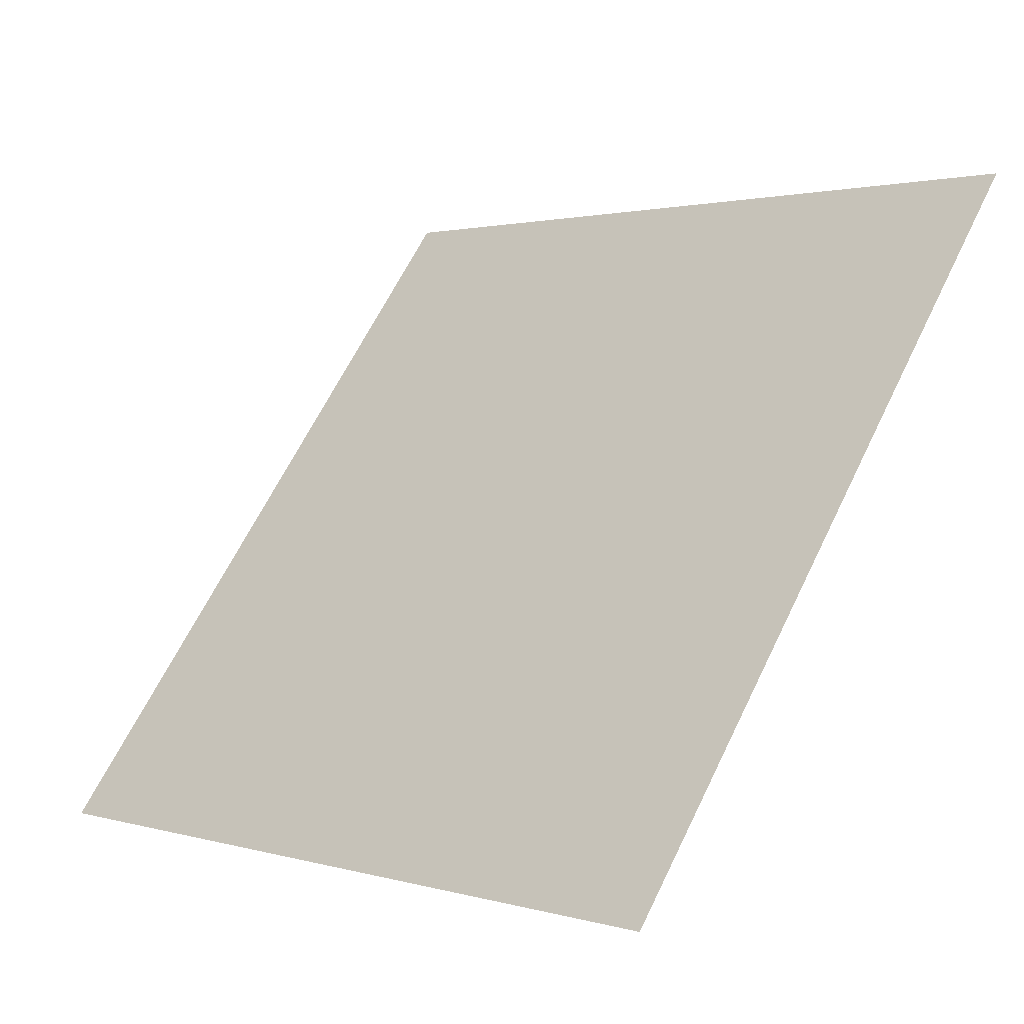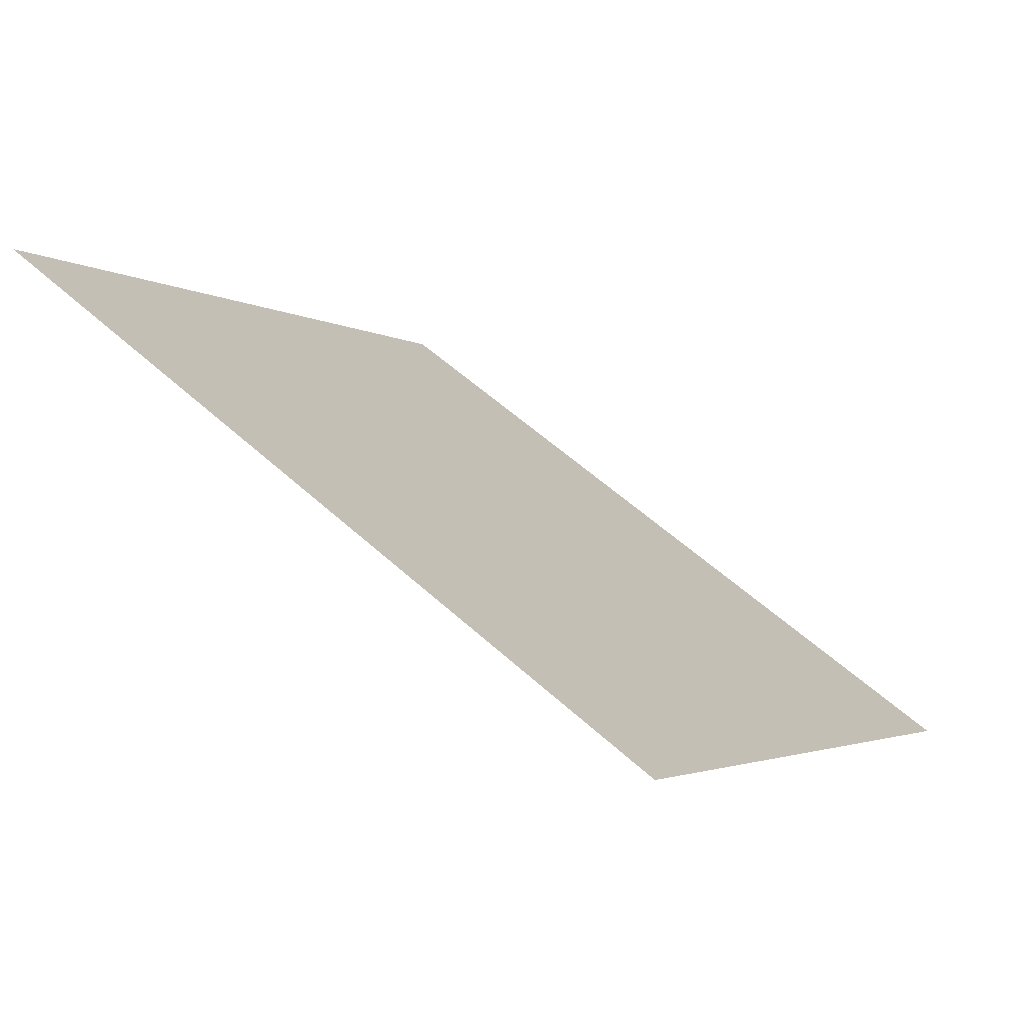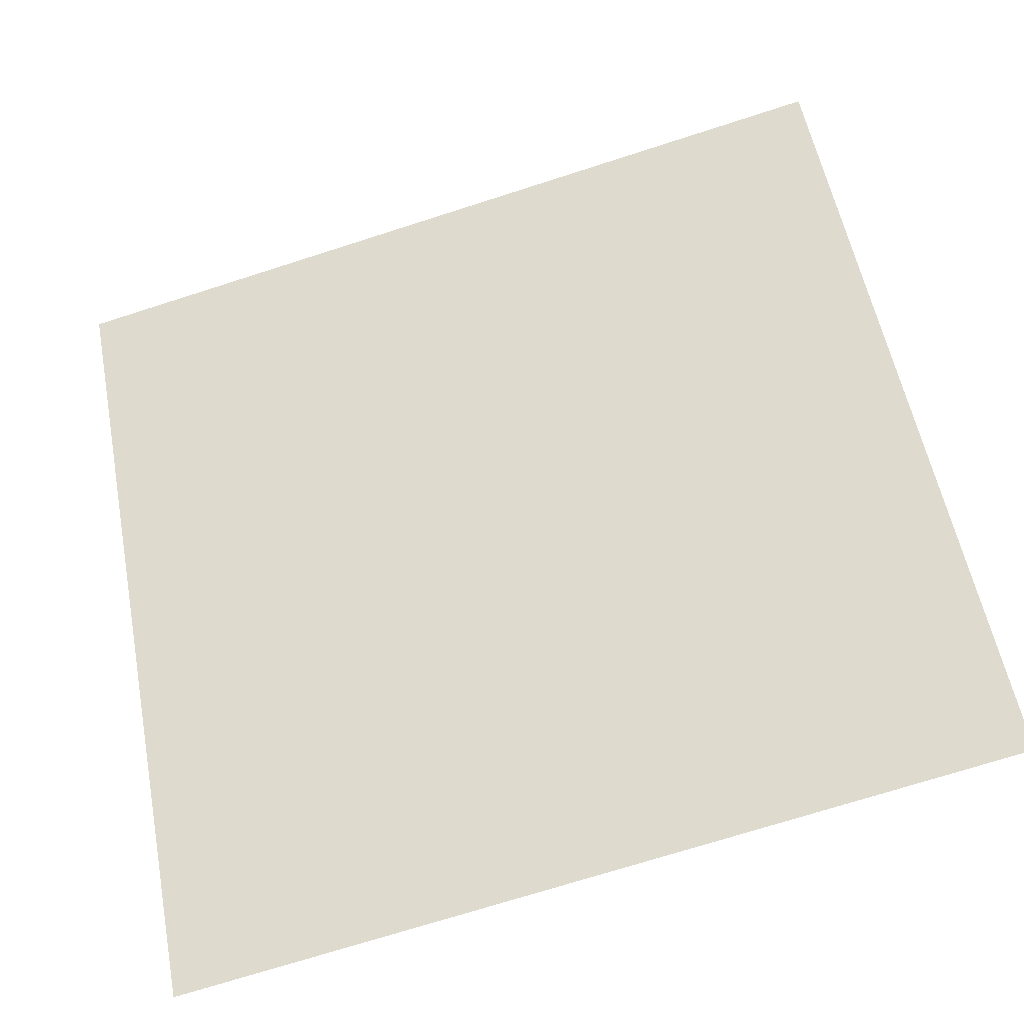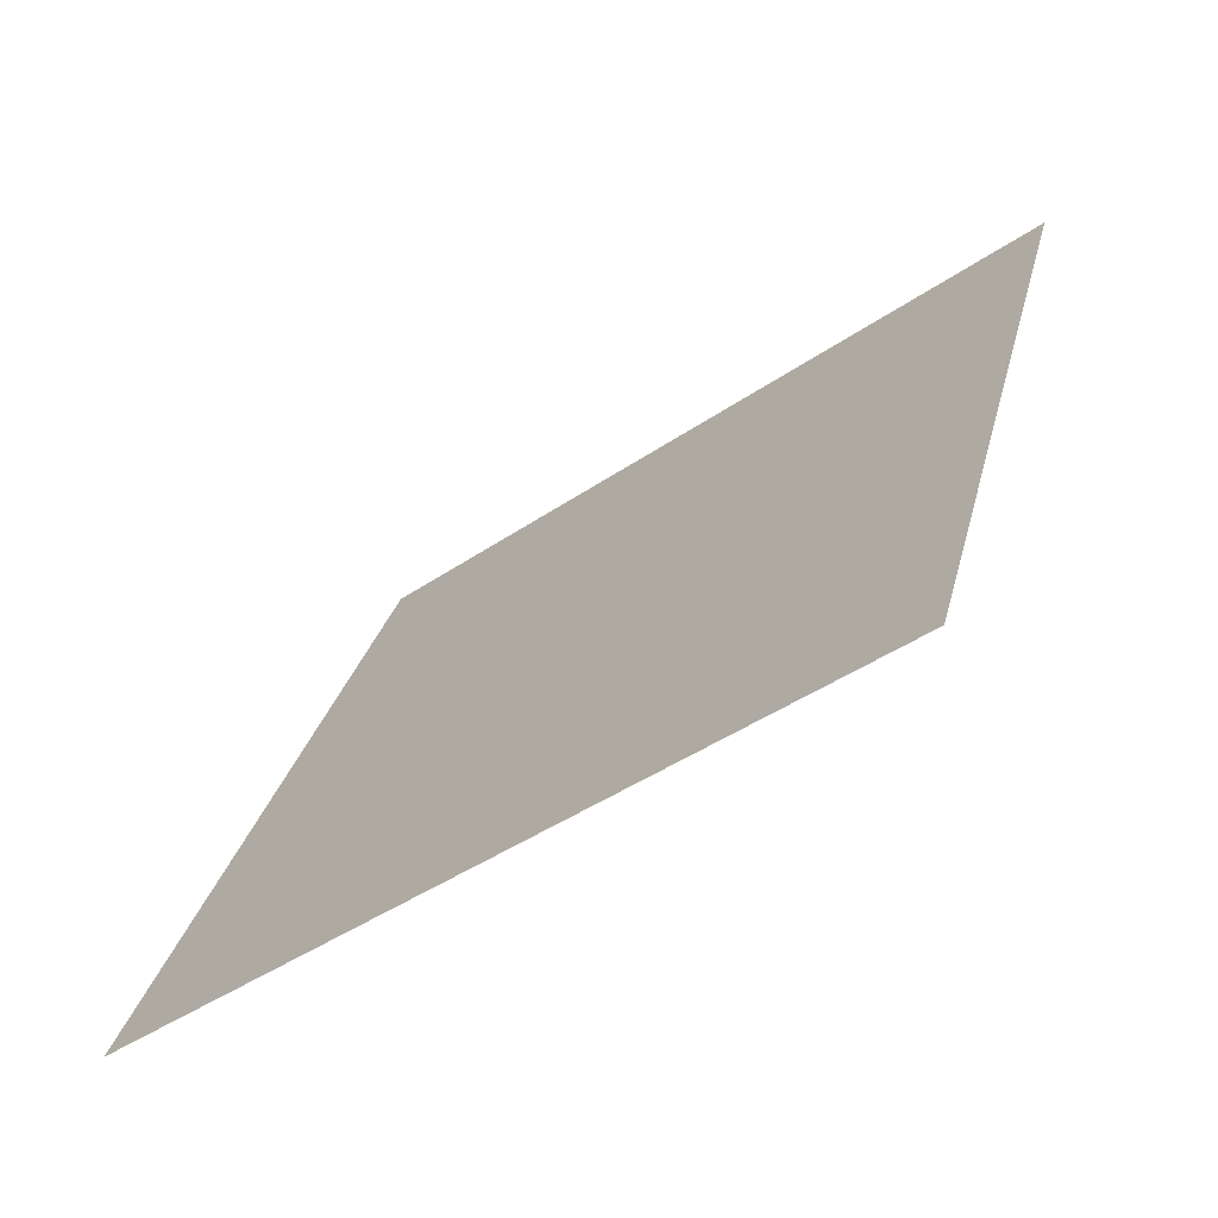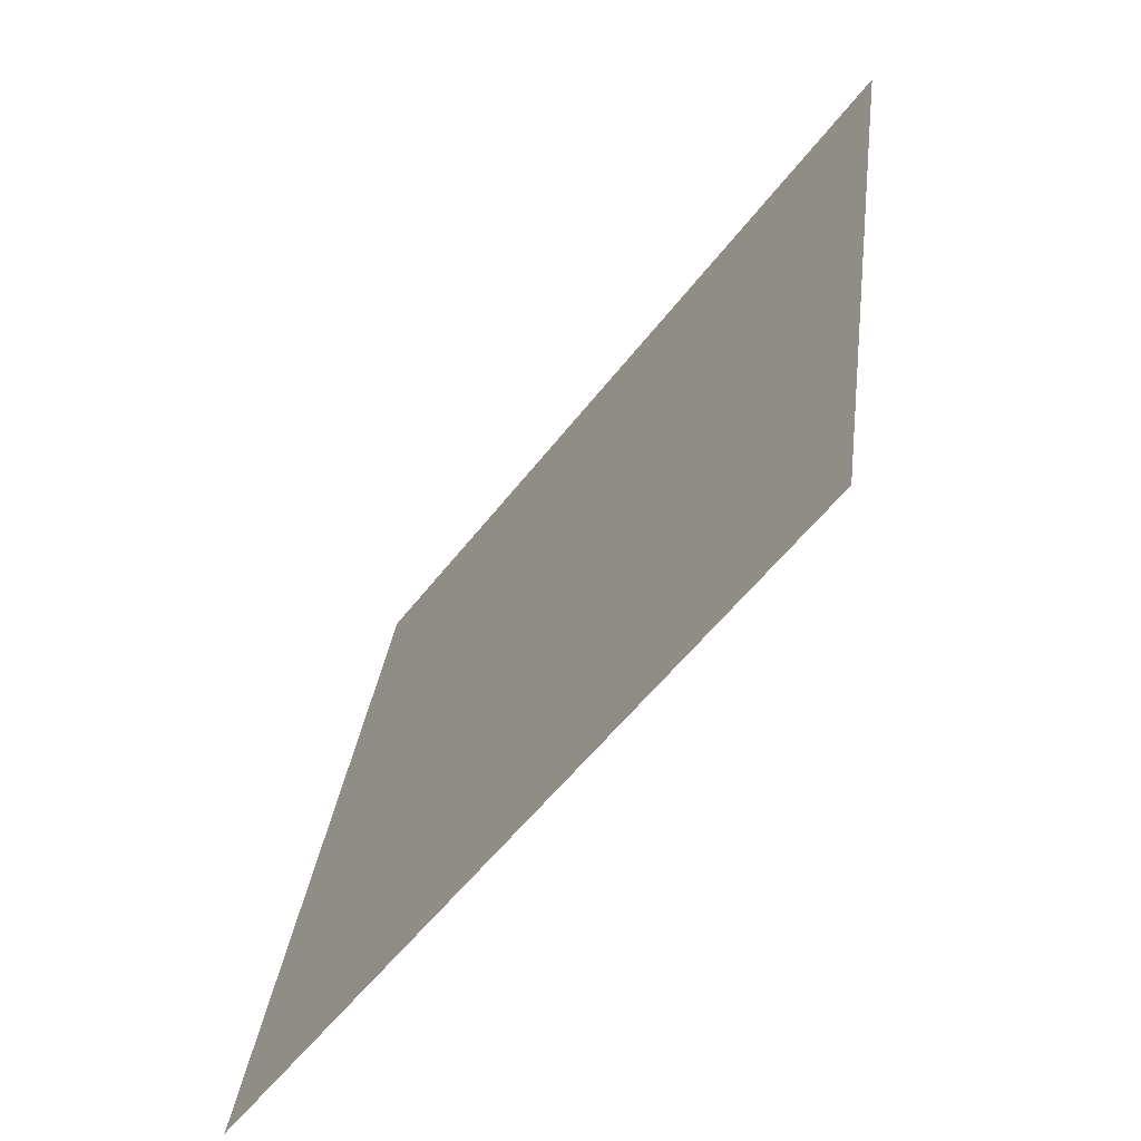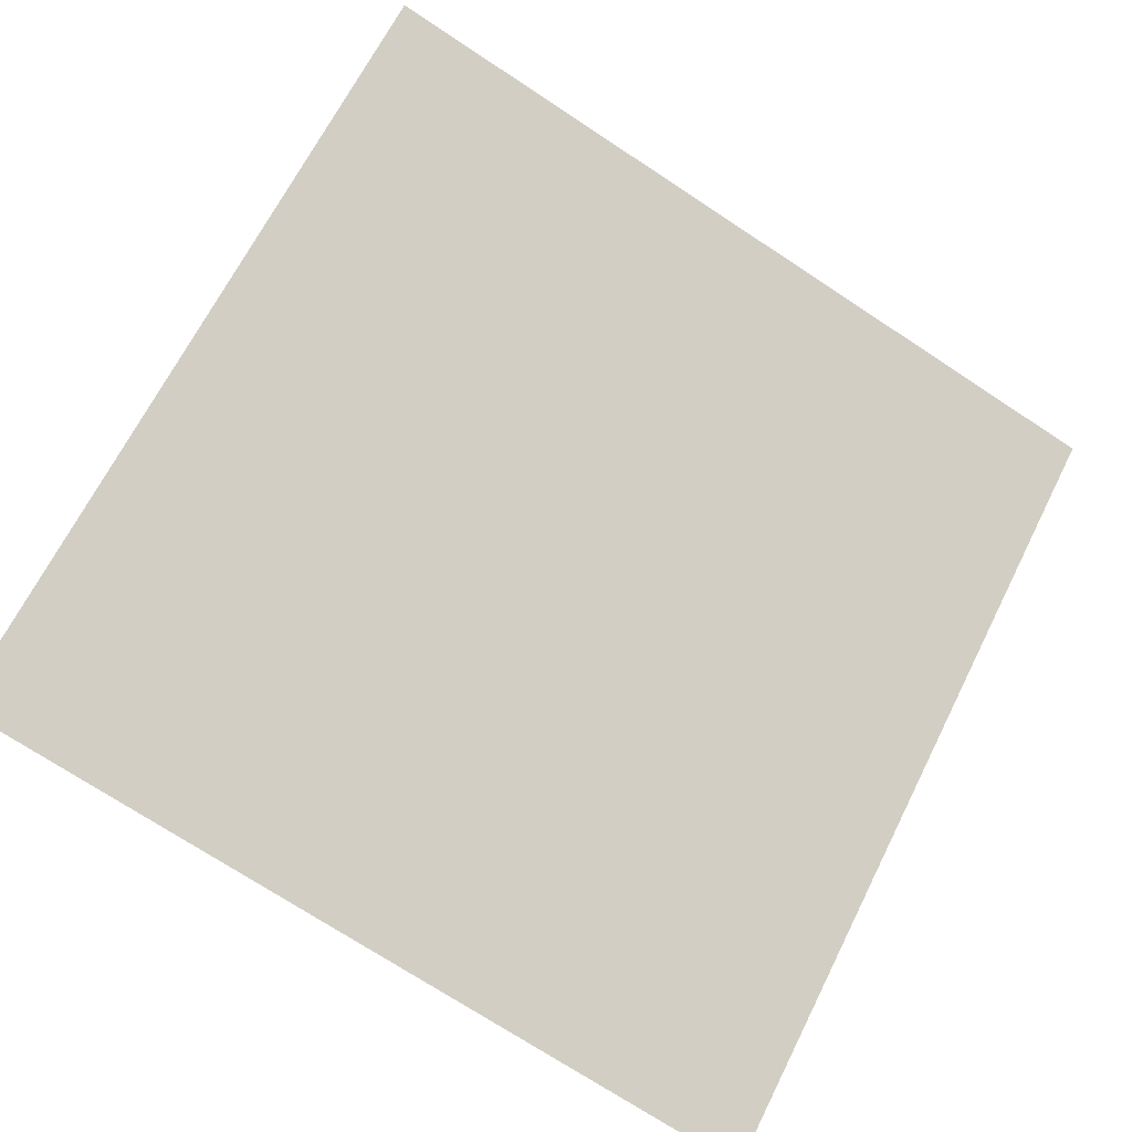
<metadata>
{"format":"obj","ext":"obj","renderer":"f3d","projection":"perspective","resolution":1024,"background":"white","views":[{"elev":0.9,"azim":45.1,"up":"+Z"},{"elev":-4.2,"azim":116.7,"up":"+Y"},{"elev":-70.1,"azim":-163.6,"up":"+Z"},{"elev":29.7,"azim":-76.3,"up":"+Y"},{"elev":30.3,"azim":95.5,"up":"+Z"},{"elev":-71.0,"azim":-32.7,"up":"+Y"}]}
</metadata>
<code>
v -0.09849 0.7804 0.4975
v -0.105 0.7806 0.4976
v -0.1049 0.7845 0.5028
v -0.09837 0.7844 0.5028
f 4 3 2 1

</code>
